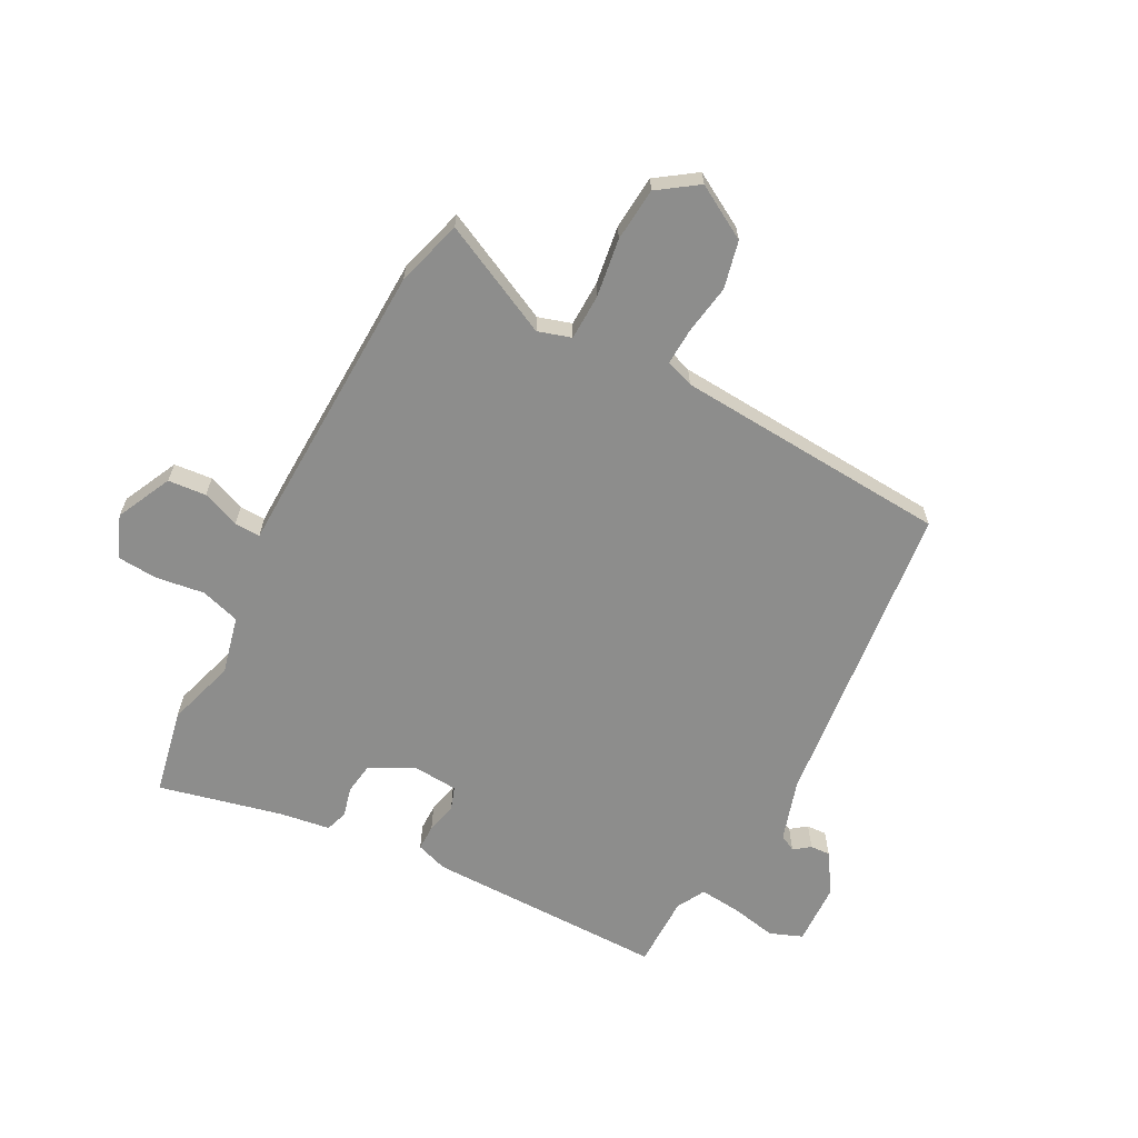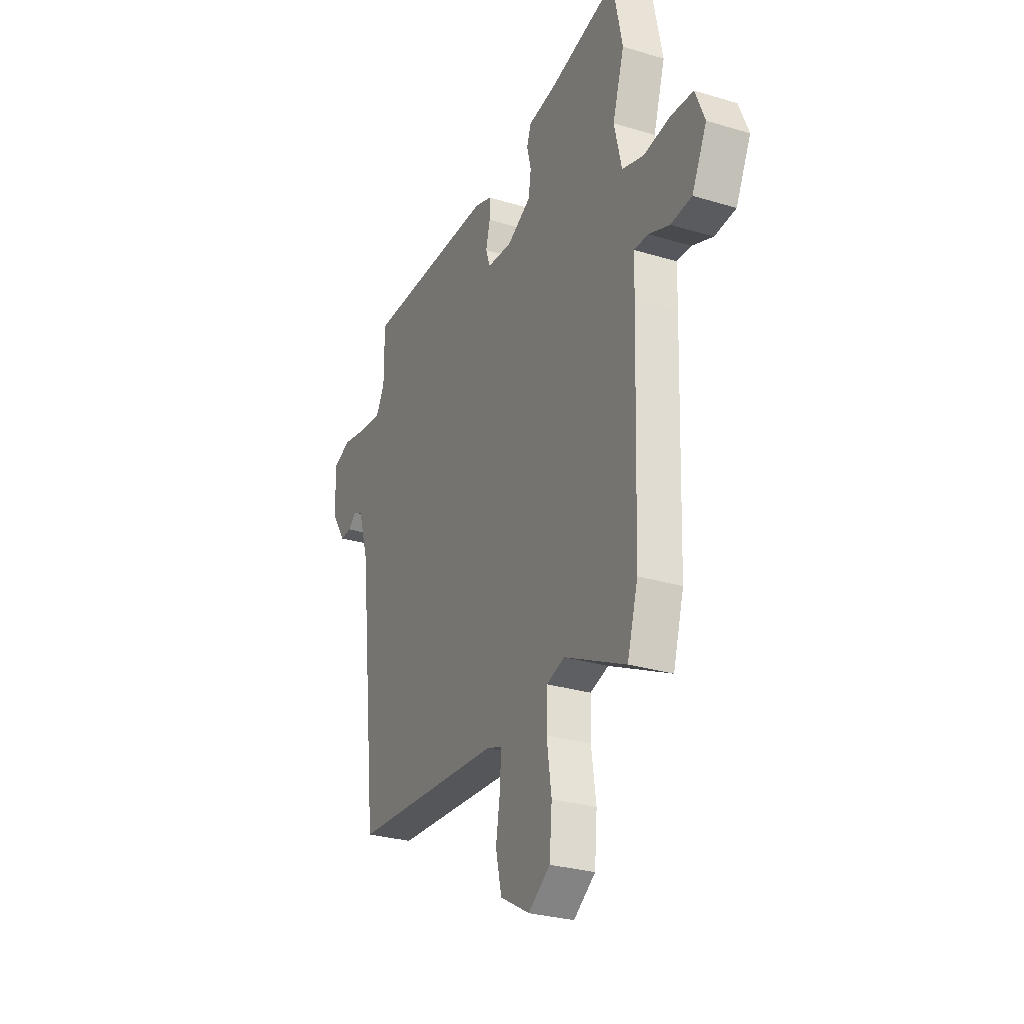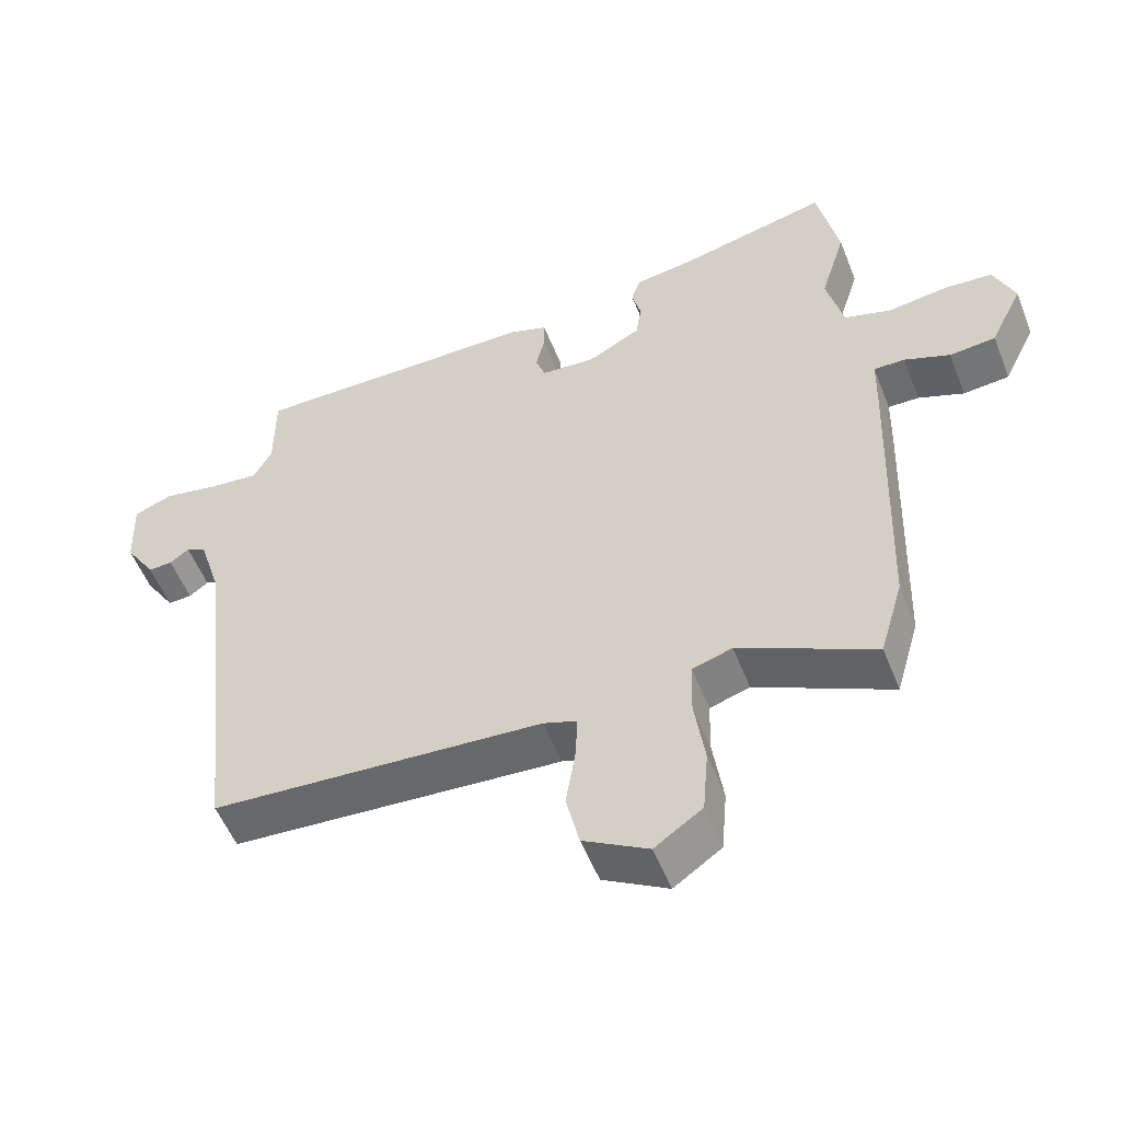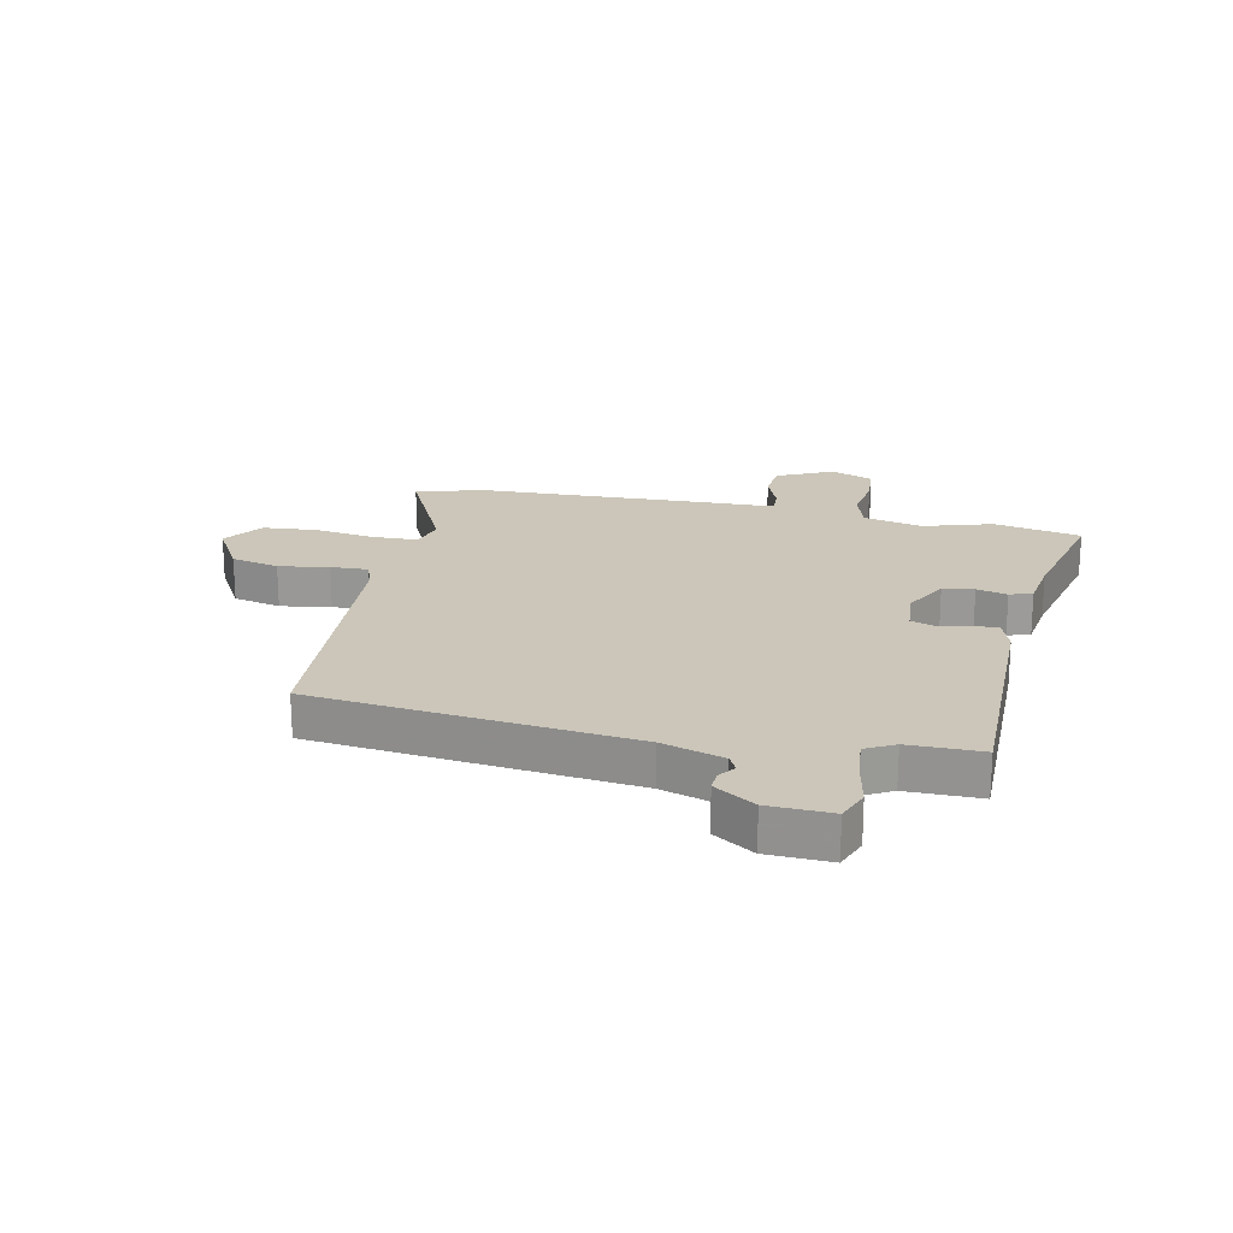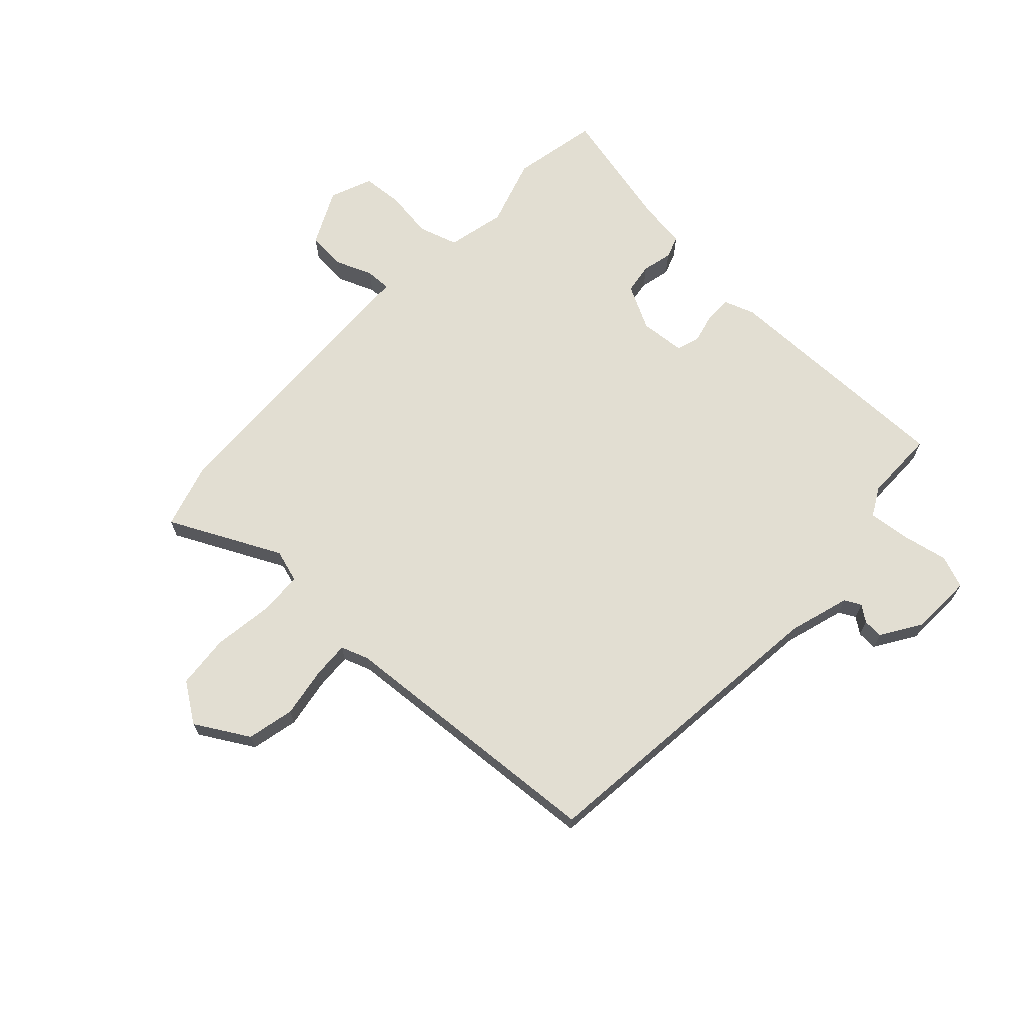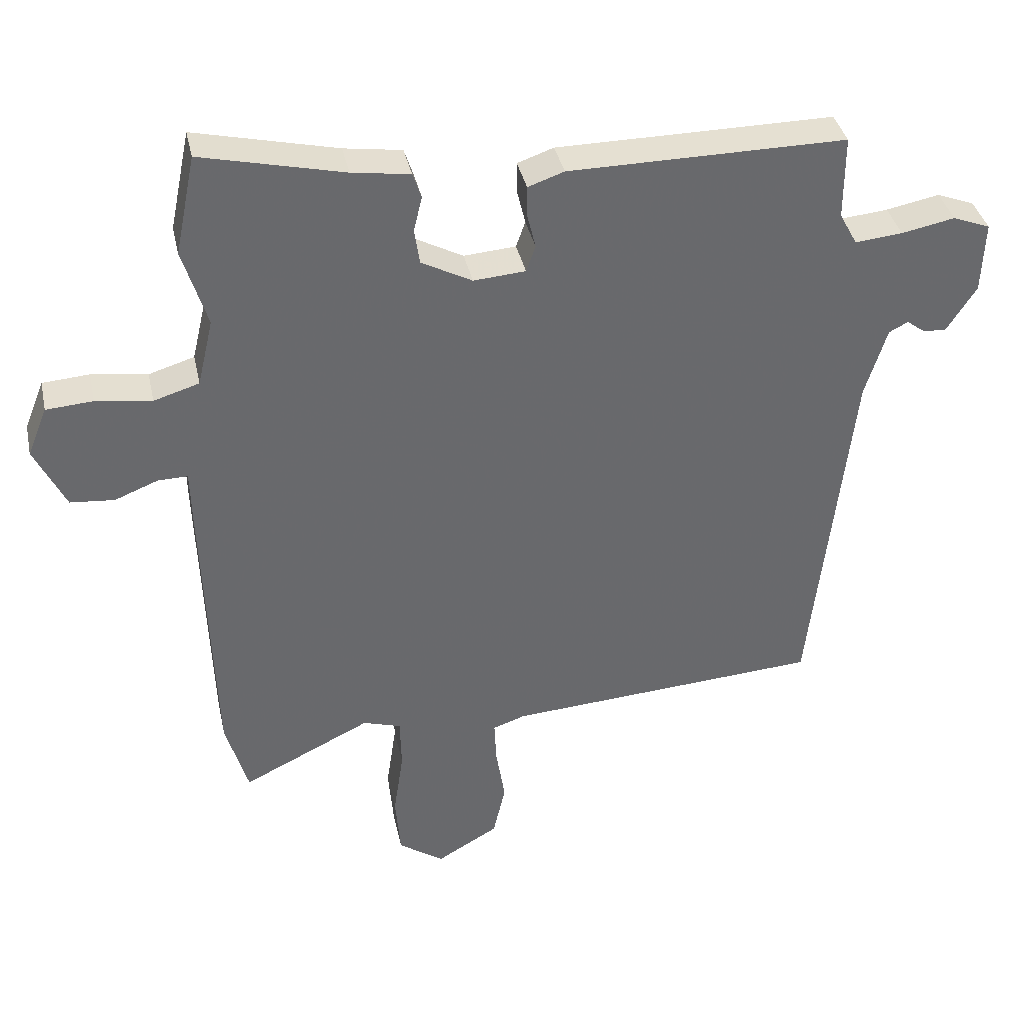
<metadata>
{"format":"obj","ext":"obj","renderer":"f3d","projection":"perspective","resolution":1024,"background":"white","views":[{"elev":-64.4,"azim":152.2,"up":"+Y"},{"elev":-28.6,"azim":65.5,"up":"+Z"},{"elev":-54.2,"azim":21.4,"up":"+Z"},{"elev":20.8,"azim":-77.9,"up":"+Y"},{"elev":68.0,"azim":-137.2,"up":"+Y"},{"elev":37.6,"azim":167.9,"up":"+Z"}]}
</metadata>
<code>
v 0.511 0.07 -0.462
v 0.477 0.07 -0.579
v 0.281 0.07 -0.484
v 0.223 0.07 -0.502
v 0.221 0.07 -0.581
v 0.236 0.07 -0.684
v 0.228 0.07 -0.778
v 0.159 0.07 -0.826
v 0.065 0.07 -0.772
v 0.046 0.07 -0.689
v 0.06 0.07 -0.602
v 0.063 0.07 -0.537
v 0.014 0.07 -0.52
v -0.467 0.07 -0.488
v -0.528 0.07 0.06
v -0.561 0.07 0.167
v -0.59 0.07 0.182
v -0.618 0.07 0.161
v -0.653 0.07 0.159
v -0.698 0.07 0.229
v -0.702 0.07 0.338
v -0.645 0.07 0.36
v -0.564 0.07 0.344
v -0.492 0.07 0.337
v -0.465 0.07 0.387
v -0.465 0.07 0.514
v -0.044 0.07 0.512
v 0.011 0.07 0.493
v 0.011 0.07 0.447
v -0.002 0.07 0.393
v 0.012 0.07 0.353
v 0.091 0.07 0.347
v 0.168 0.07 0.388
v 0.176 0.07 0.442
v 0.163 0.07 0.495
v 0.176 0.07 0.534
v 0.264 0.07 0.547
v 0.48 0.07 0.598
v 0.511 0.07 0.447
v 0.474 0.07 0.327
v 0.498 0.07 0.225
v 0.567 0.07 0.204
v 0.652 0.07 0.216
v 0.723 0.07 0.211
v 0.753 0.07 0.137
v 0.706 0.07 0.04
v 0.639 0.07 0.034
v 0.573 0.07 0.06
v 0.528 0.07 0.061
v 0.526 0.07 -0.024
v 0.511 0 -0.462
v 0.477 0 -0.579
v 0.281 0 -0.484
v 0.223 0 -0.502
v 0.221 0 -0.581
v 0.236 0 -0.684
v 0.228 0 -0.778
v 0.159 0 -0.826
v 0.065 0 -0.772
v 0.046 0 -0.689
v 0.06 0 -0.602
v 0.063 0 -0.537
v 0.014 0 -0.52
v -0.467 0 -0.488
v -0.528 0 0.06
v -0.561 0 0.167
v -0.59 0 0.182
v -0.618 0 0.161
v -0.653 0 0.159
v -0.698 0 0.229
v -0.702 0 0.338
v -0.645 0 0.36
v -0.564 0 0.344
v -0.492 0 0.337
v -0.465 0 0.387
v -0.465 0 0.514
v -0.044 0 0.512
v 0.011 0 0.493
v 0.011 0 0.447
v -0.002 0 0.393
v 0.012 0 0.353
v 0.091 0 0.347
v 0.168 0 0.388
v 0.176 0 0.442
v 0.163 0 0.495
v 0.176 0 0.534
v 0.264 0 0.547
v 0.48 0 0.598
v 0.511 0 0.447
v 0.474 0 0.327
v 0.498 0 0.225
v 0.567 0 0.204
v 0.652 0 0.216
v 0.723 0 0.211
v 0.753 0 0.137
v 0.706 0 0.04
v 0.639 0 0.034
v 0.573 0 0.06
v 0.528 0 0.061
v 0.526 0 -0.024
f 1 2 3
f 50 1 3
f 49 50 3
f 46 47 48
f 45 46 48
f 44 45 48
f 43 44 48
f 42 43 48
f 41 42 48 49
f 49 3 4
f 41 49 4
f 40 41 4
f 37 38 39 40
f 36 37 40
f 35 36 40
f 34 35 40
f 33 34 40 4
f 28 29 30
f 27 28 30
f 26 27 30
f 25 26 30
f 24 25 30 31
f 21 22 23
f 20 21 23
f 19 20 23
f 18 19 23
f 17 18 23
f 16 17 23 24
f 24 31 32
f 16 24 32
f 15 16 32
f 9 10 11
f 8 9 11
f 7 8 11
f 6 7 11
f 5 6 11
f 5 11 12
f 5 12 13
f 4 5 13
f 33 4 13
f 32 33 13
f 13 14 15 32
f 53 52 51
f 53 51 100
f 53 100 99
f 98 97 96
f 98 96 95
f 98 95 94
f 98 94 93
f 98 93 92
f 99 98 92 91
f 54 53 99
f 54 99 91
f 54 91 90
f 90 89 88 87
f 90 87 86
f 90 86 85
f 90 85 84
f 54 90 84 83
f 80 79 78
f 80 78 77
f 80 77 76
f 80 76 75
f 81 80 75 74
f 73 72 71
f 73 71 70
f 73 70 69
f 73 69 68
f 73 68 67
f 74 73 67 66
f 82 81 74
f 82 74 66
f 82 66 65
f 61 60 59
f 61 59 58
f 61 58 57
f 61 57 56
f 61 56 55
f 62 61 55
f 63 62 55
f 63 55 54
f 63 54 83
f 63 83 82
f 82 65 64 63
f 1 51 52 2
f 2 52 53 3
f 3 53 54 4
f 4 54 55 5
f 5 55 56 6
f 6 56 57 7
f 7 57 58 8
f 8 58 59 9
f 9 59 60 10
f 10 60 61 11
f 11 61 62 12
f 12 62 63 13
f 13 63 64 14
f 14 64 65 15
f 15 65 66 16
f 16 66 67 17
f 17 67 68 18
f 18 68 69 19
f 19 69 70 20
f 20 70 71 21
f 21 71 72 22
f 22 72 73 23
f 23 73 74 24
f 24 74 75 25
f 25 75 76 26
f 26 76 77 27
f 27 77 78 28
f 28 78 79 29
f 29 79 80 30
f 30 80 81 31
f 31 81 82 32
f 32 82 83 33
f 33 83 84 34
f 34 84 85 35
f 35 85 86 36
f 36 86 87 37
f 37 87 88 38
f 38 88 89 39
f 39 89 90 40
f 40 90 91 41
f 41 91 92 42
f 42 92 93 43
f 43 93 94 44
f 44 94 95 45
f 45 95 96 46
f 46 96 97 47
f 47 97 98 48
f 48 98 99 49
f 49 99 100 50
f 50 100 51 1

</code>
